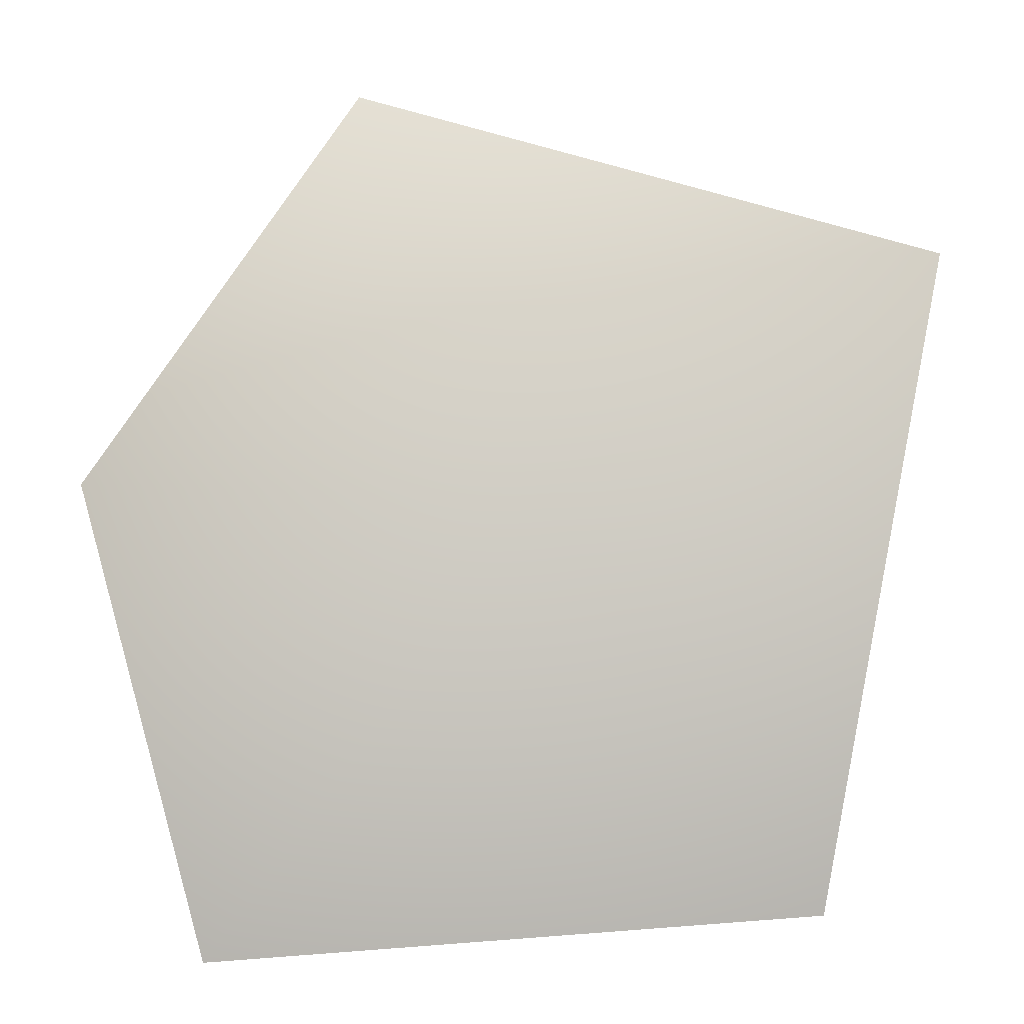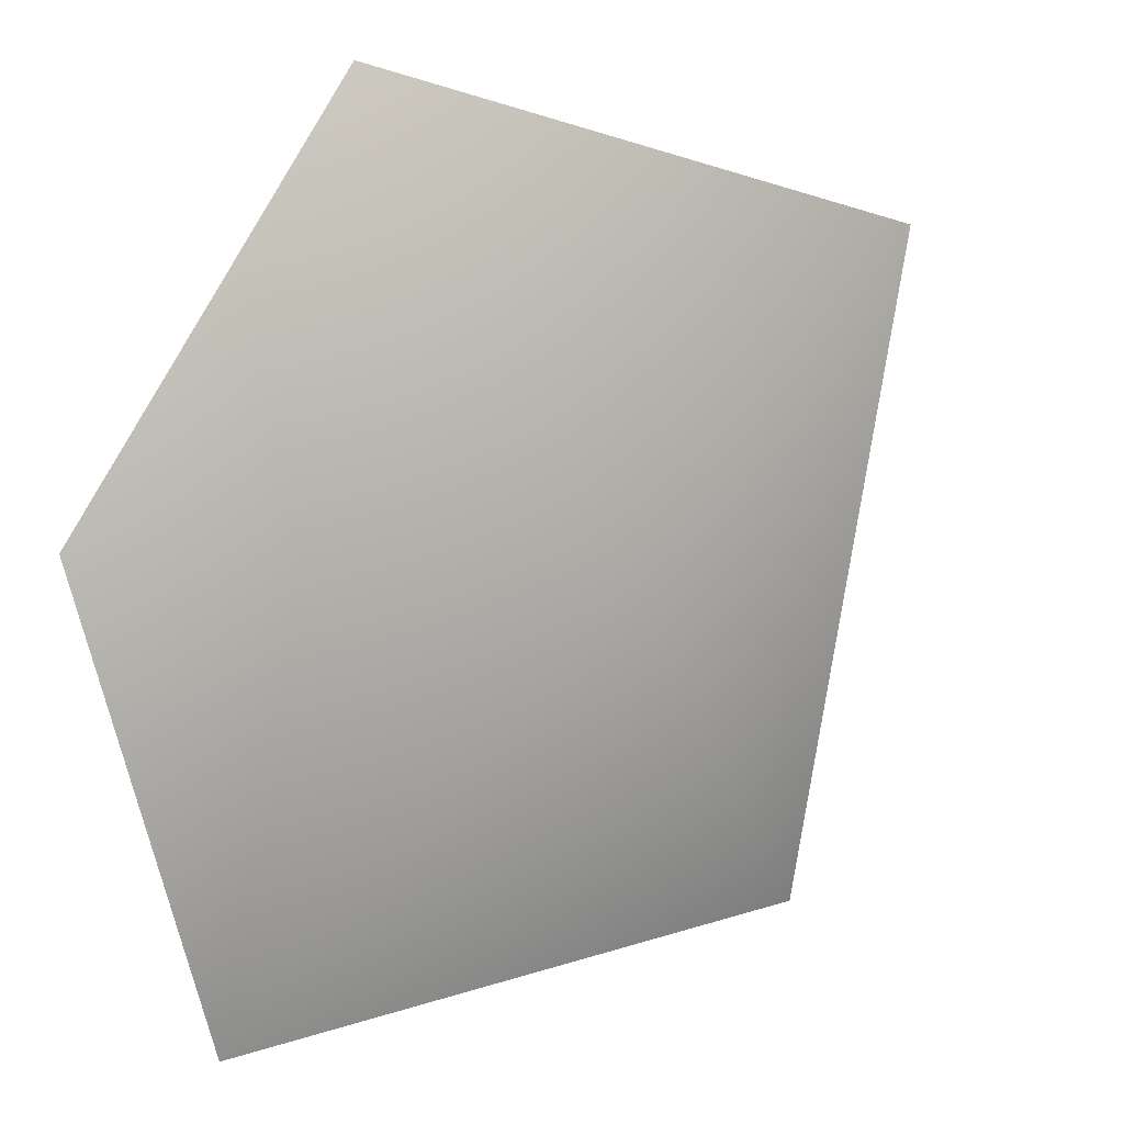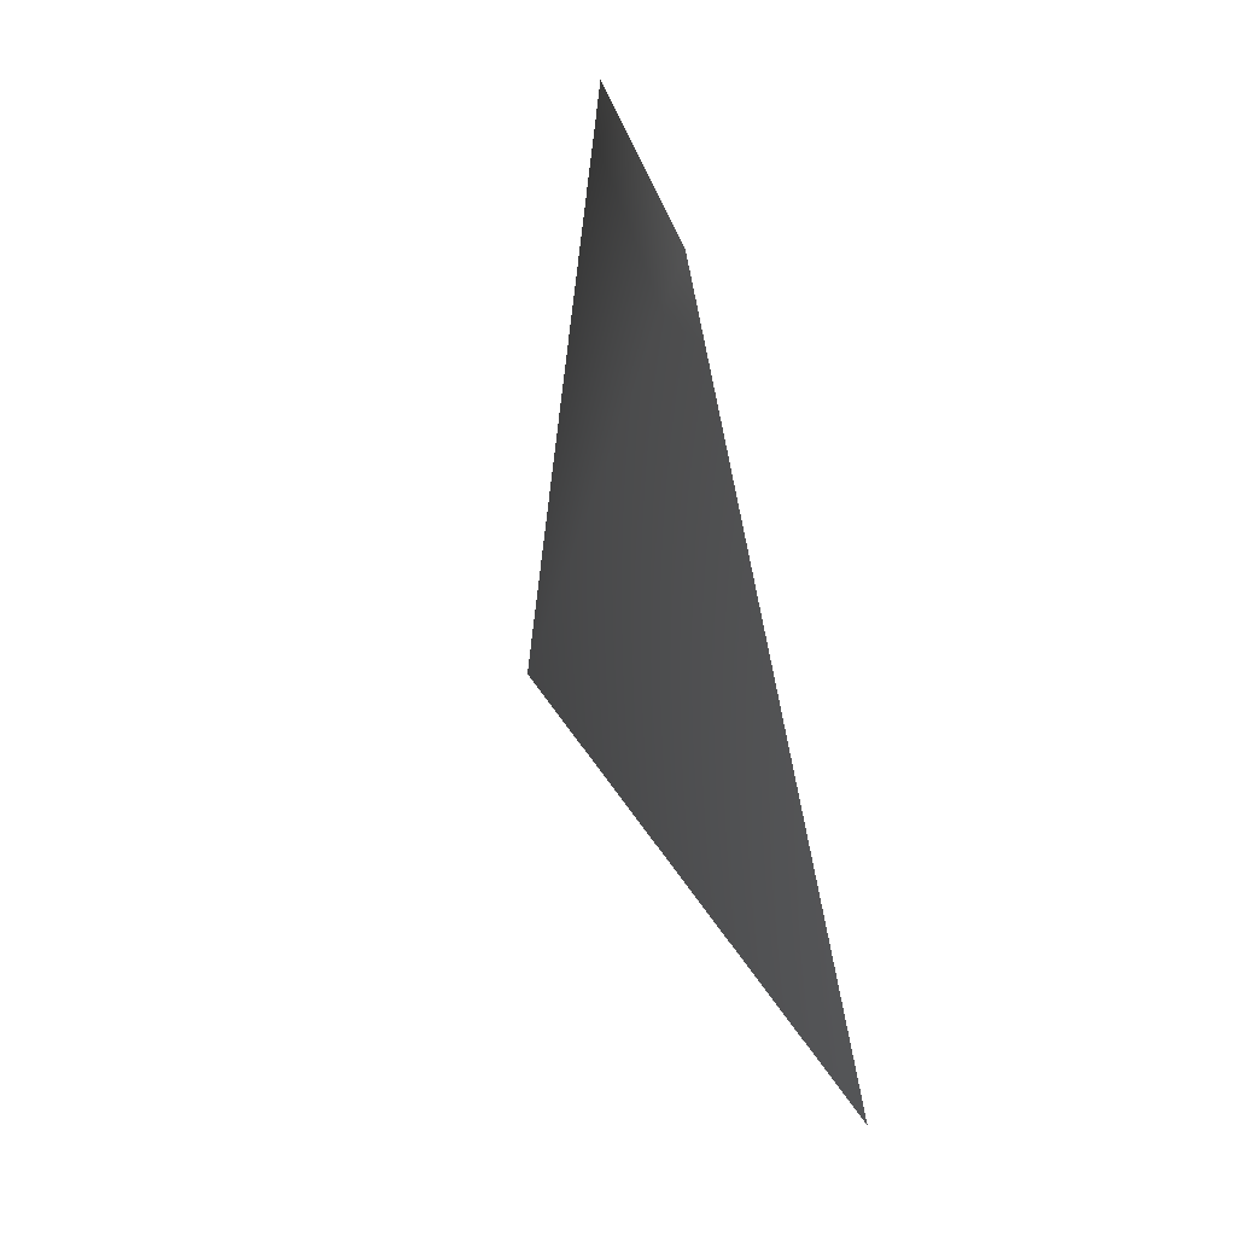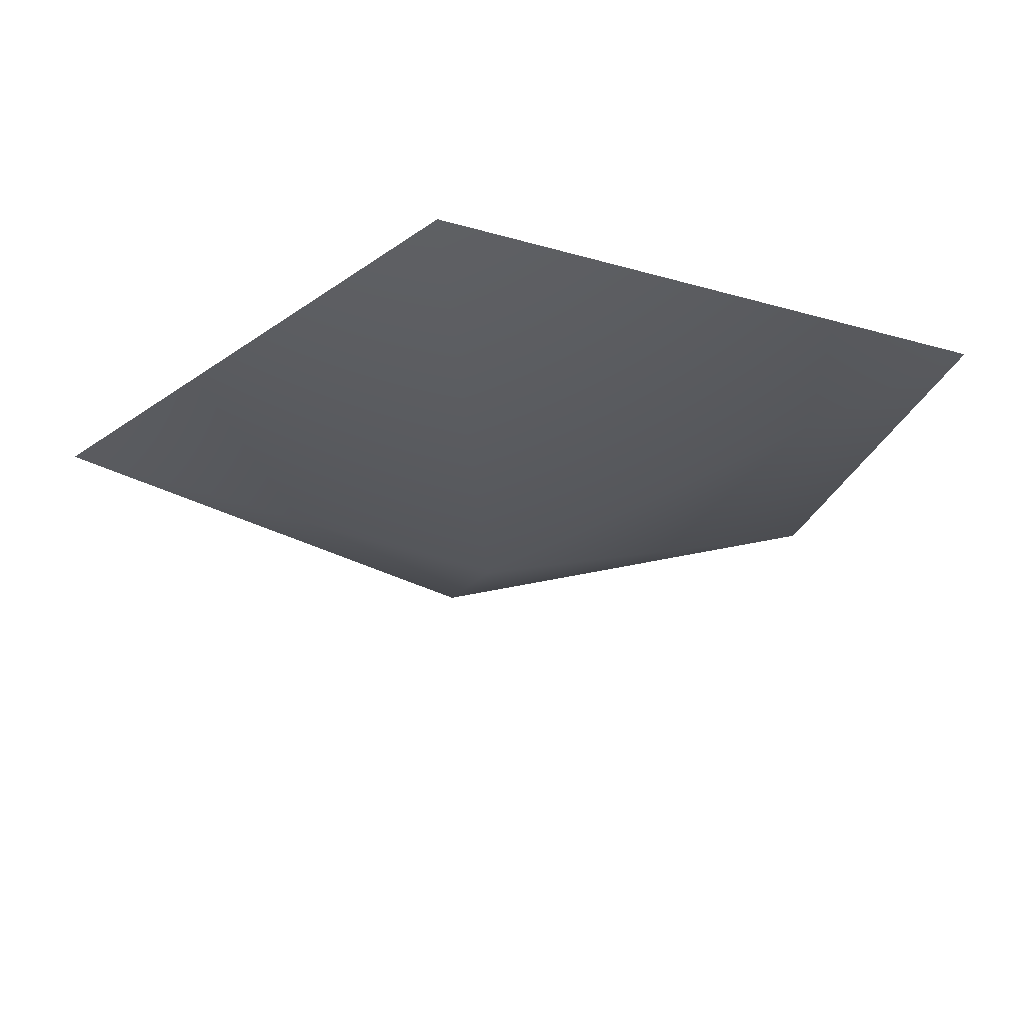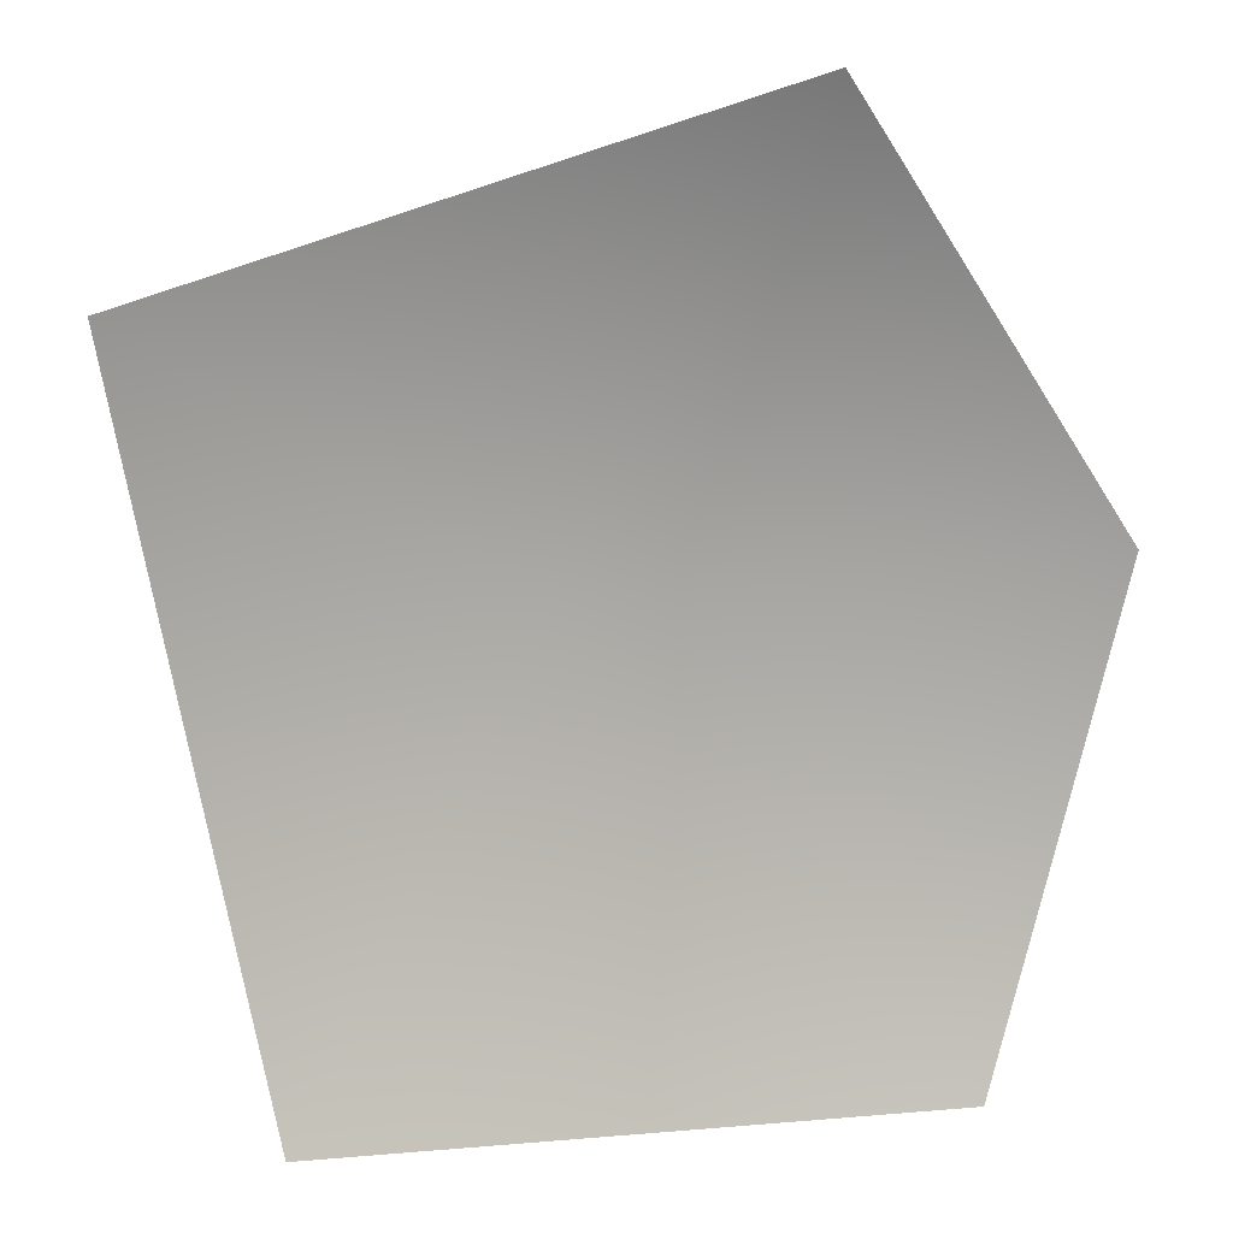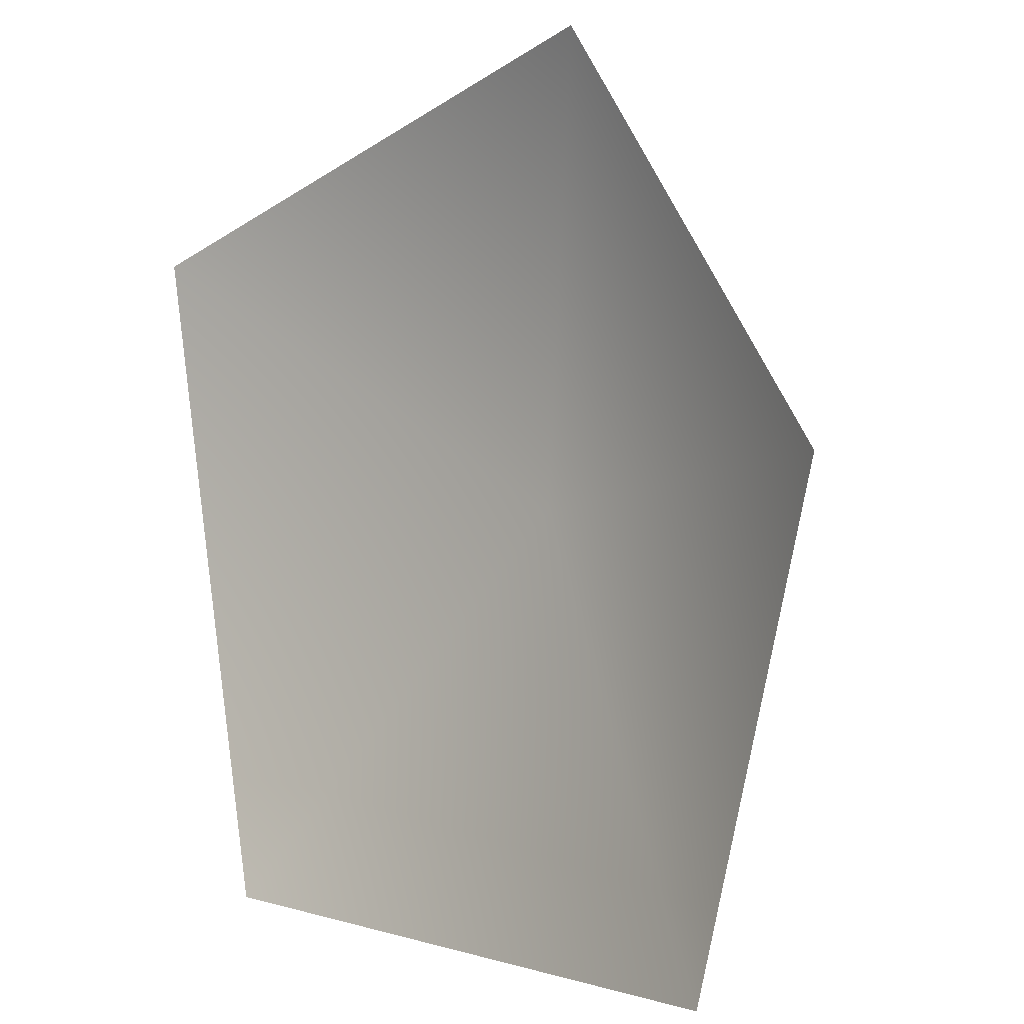
<metadata>
{"format":"obj","ext":"obj","renderer":"f3d","projection":"perspective","resolution":1024,"background":"white","views":[{"elev":-6.6,"azim":0.3,"up":"+Z"},{"elev":11.9,"azim":-29.7,"up":"+Z"},{"elev":79.5,"azim":77.6,"up":"+Z"},{"elev":-24.6,"azim":150.1,"up":"+Y"},{"elev":13.2,"azim":158.7,"up":"+Z"},{"elev":-2.1,"azim":-134.9,"up":"+Z"}]}
</metadata>
<code>
v 0.5519 0.3216 -0.7847
v 0.8058 0.3216 0.538
v 0 0 0
v -0.3713 0.3216 0.8639
v -0.9232 0.3216 0.06826
v -0.665 0.3216 -0.8764
g cabbage_alpha_913_75
f 1 3 2
f 2 3 4
f 5 4 3
f 5 3 6
f 6 3 1

</code>
